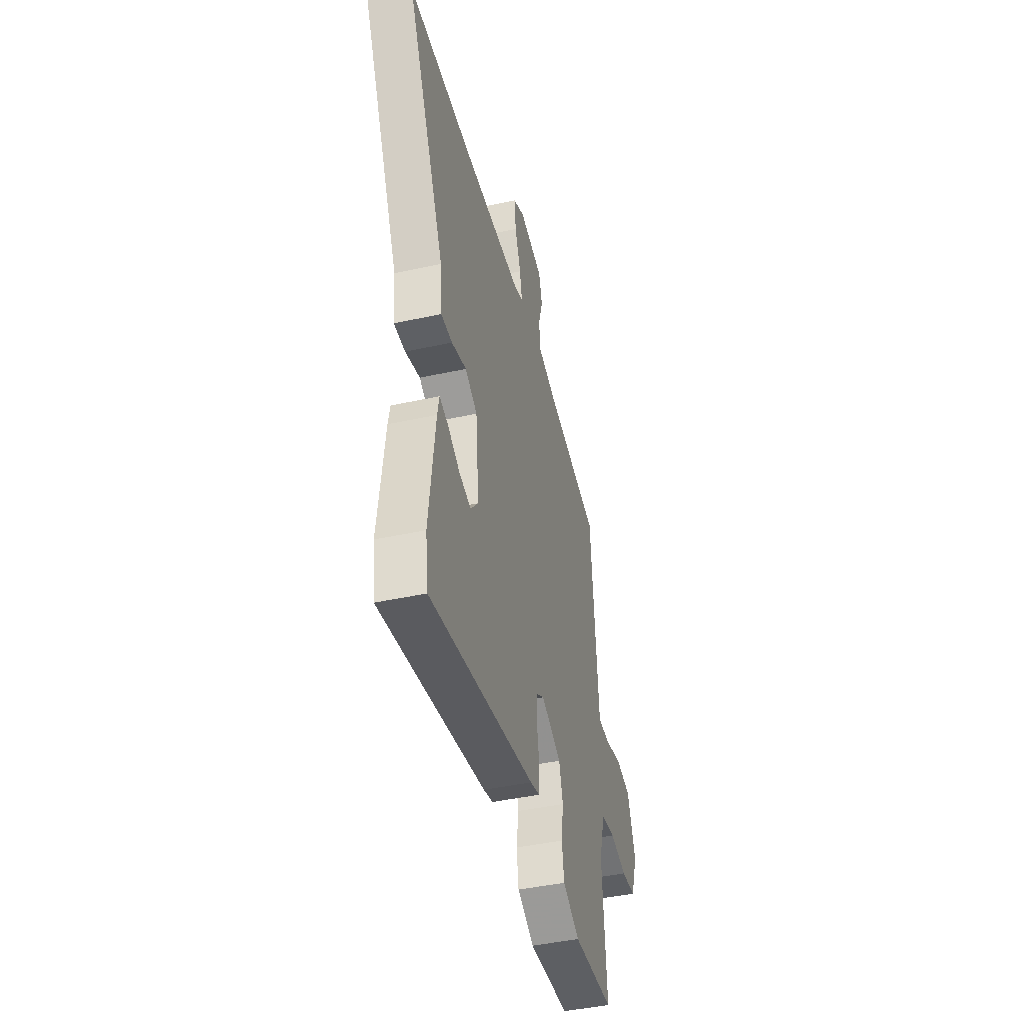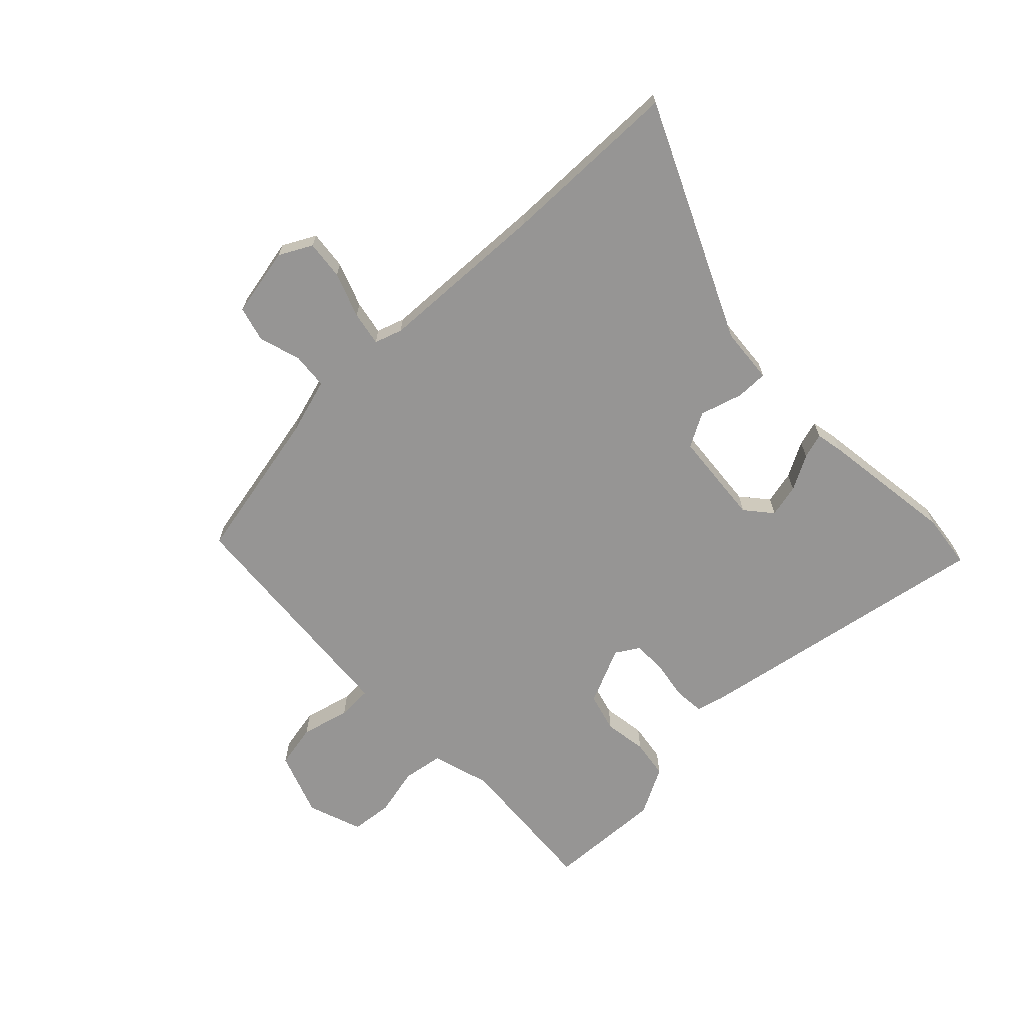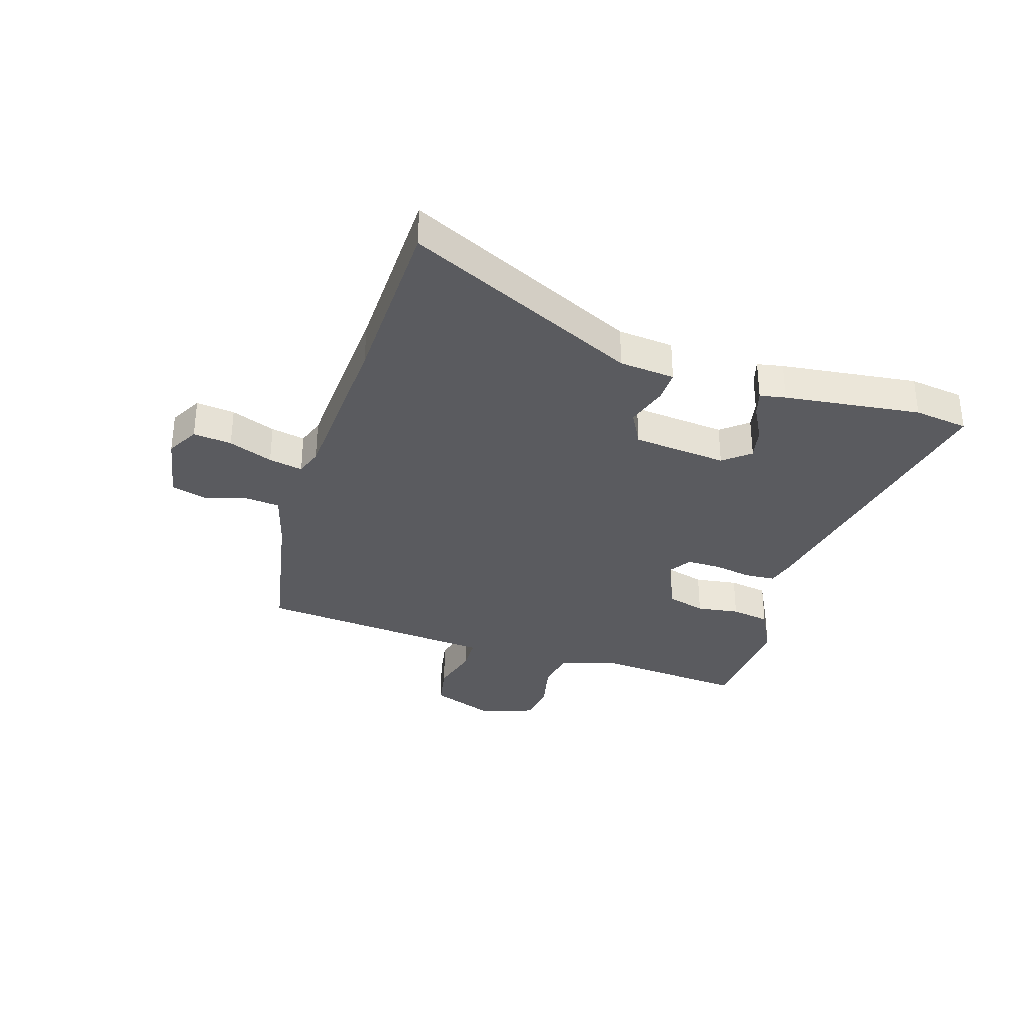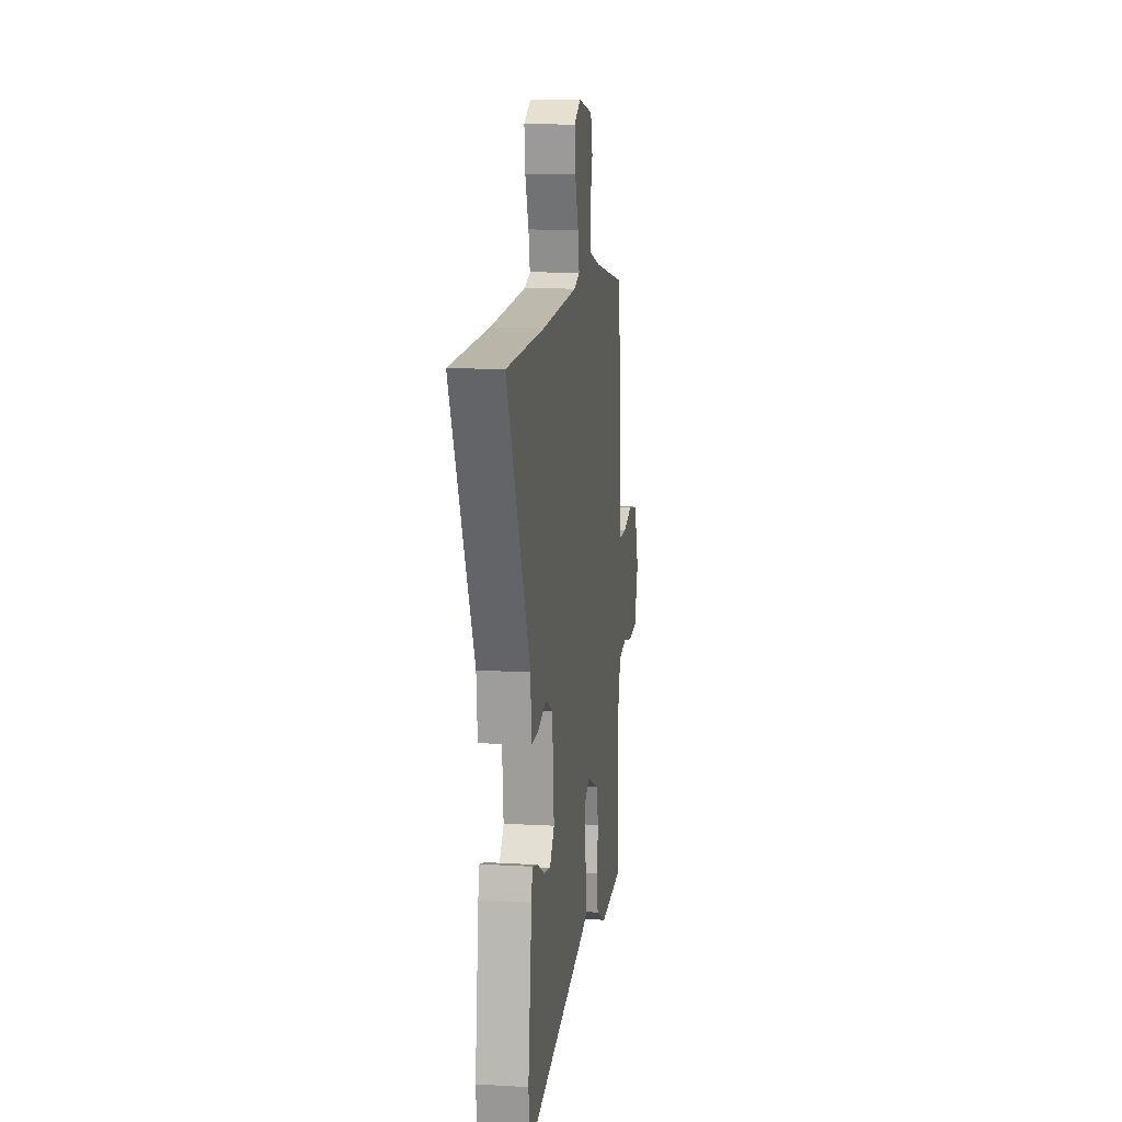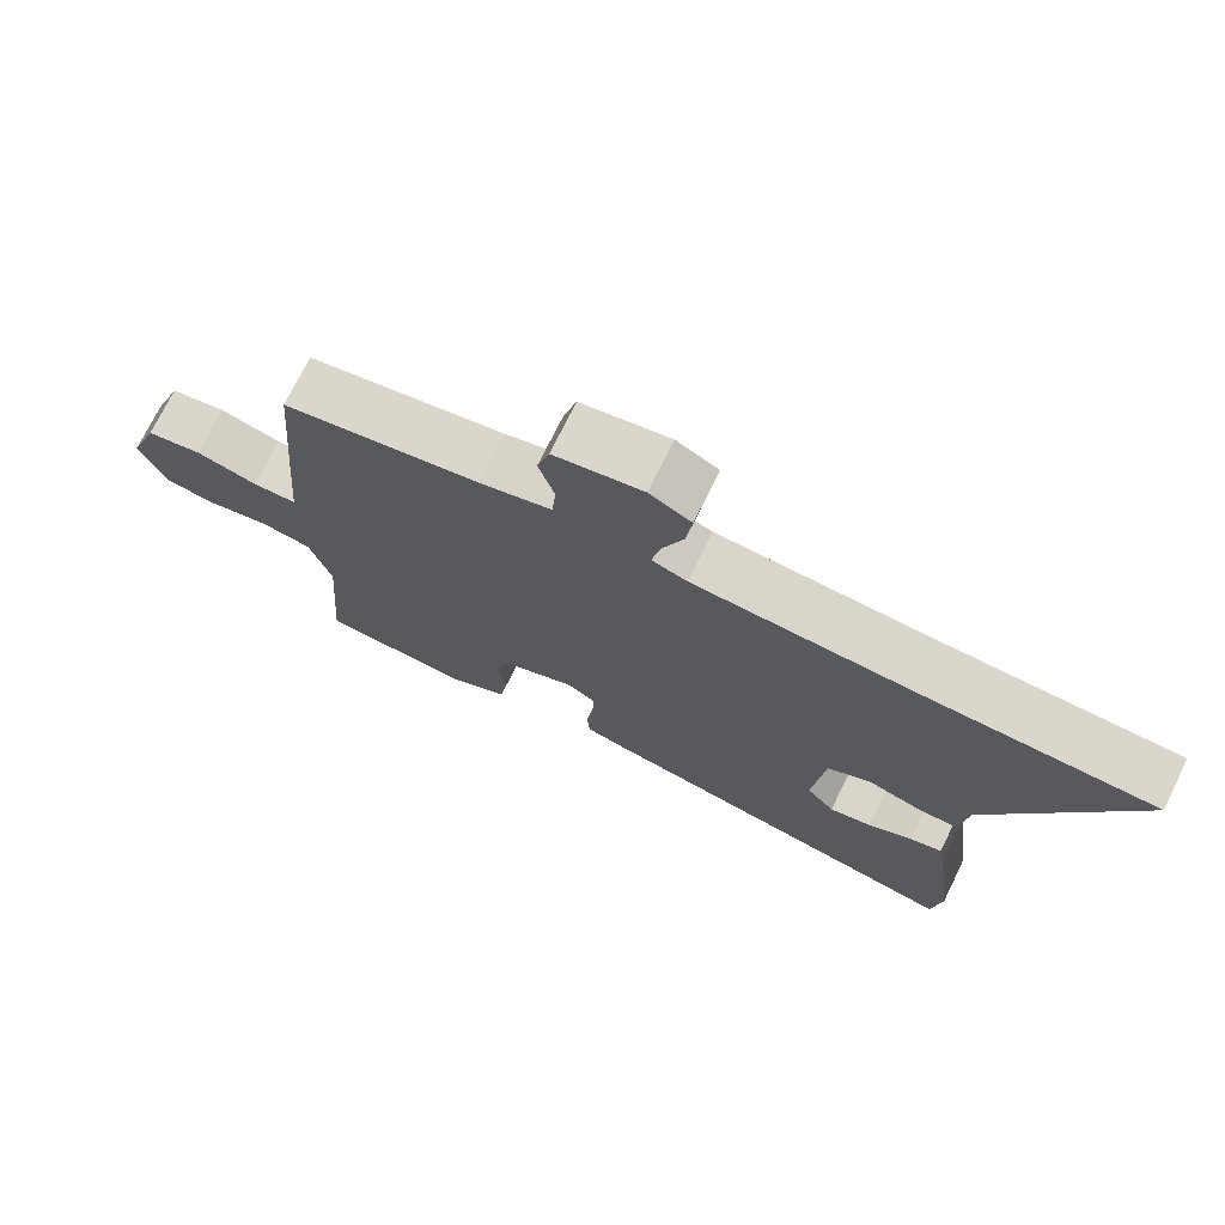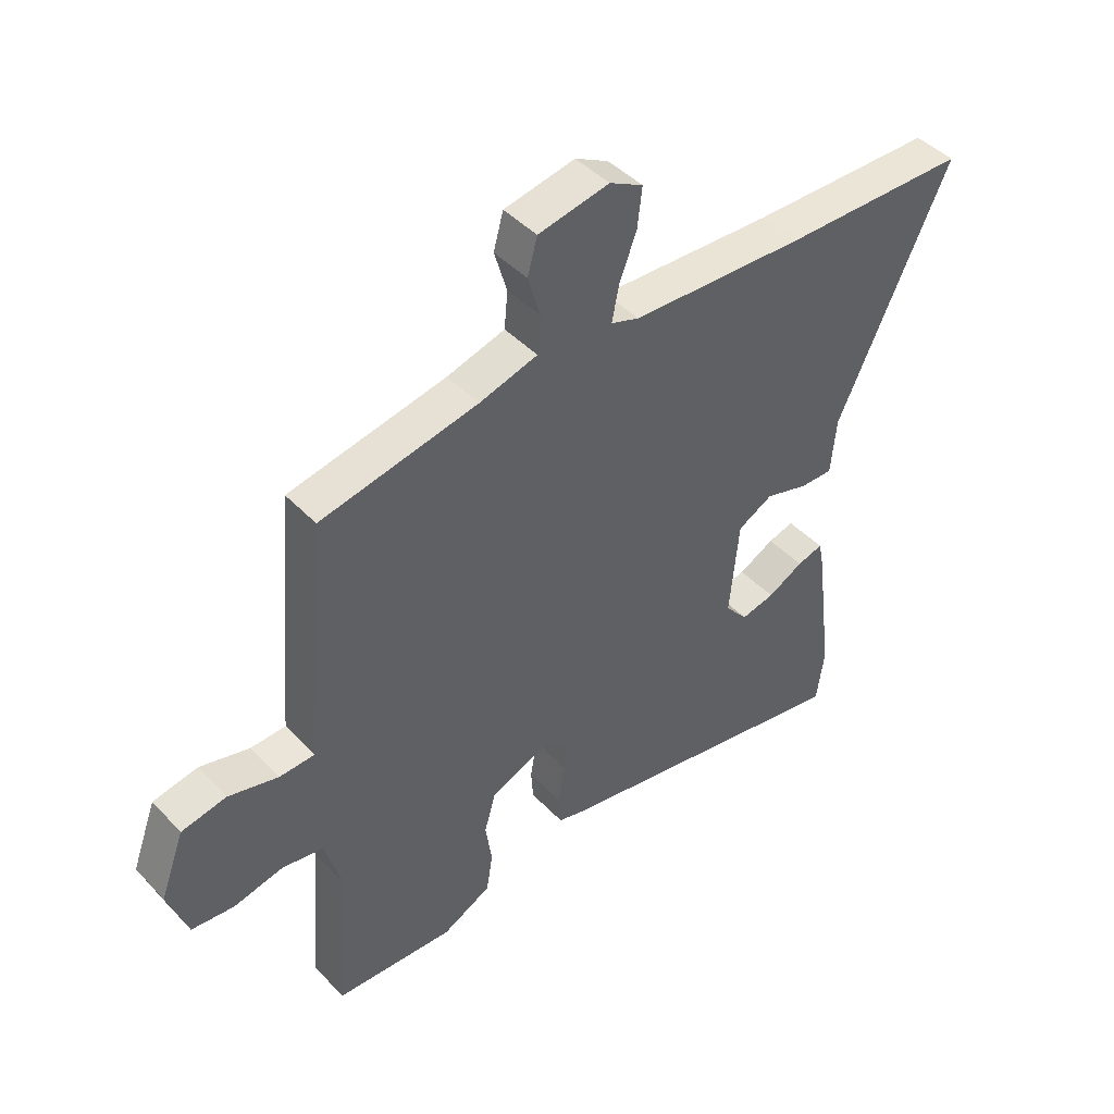
<metadata>
{"format":"obj","ext":"obj","renderer":"f3d","projection":"perspective","resolution":1024,"background":"white","views":[{"elev":-43.8,"azim":104.4,"up":"+Z"},{"elev":-67.5,"azim":44.4,"up":"+Y"},{"elev":-33.5,"azim":72.3,"up":"+Y"},{"elev":12.6,"azim":97.7,"up":"+Z"},{"elev":73.6,"azim":26.2,"up":"+Z"},{"elev":44.5,"azim":-40.0,"up":"+Z"}]}
</metadata>
<code>
v 0.504 0.07 -0.472
v 0.491 0.07 -0.569
v -0.045 0.07 -0.468
v -0.093 0.07 -0.455
v -0.097 0.07 -0.401
v -0.085 0.07 -0.332
v -0.085 0.07 -0.272
v -0.126 0.07 -0.246
v -0.228 0.07 -0.291
v -0.247 0.07 -0.36
v -0.236 0.07 -0.436
v -0.247 0.07 -0.505
v -0.332 0.07 -0.549
v -0.539 0.07 -0.537
v -0.518 0.07 -0.271
v -0.548 0.07 -0.167
v -0.62 0.07 -0.155
v -0.706 0.07 -0.174
v -0.78 0.07 -0.166
v -0.814 0.07 -0.069
v -0.772 0.07 0.045
v -0.694 0.07 0.06
v -0.608 0.07 0.037
v -0.546 0.07 0.039
v -0.539 0.07 0.124
v -0.509 0.07 0.467
v -0.236 0.07 0.521
v -0.135 0.07 0.55
v -0.129 0.07 0.614
v -0.151 0.07 0.689
v -0.134 0.07 0.751
v -0.011 0.07 0.775
v 0.047 0.07 0.744
v 0.039 0.07 0.675
v 0.009 0.07 0.596
v -0.003 0.07 0.535
v 0.046 0.07 0.518
v 0.351 0.07 0.503
v 0.671 0.07 0.497
v 0.477 0.07 0.081
v 0.468 0.07 -0.018
v 0.411 0.07 -0.017
v 0.336 0.07 0.006
v 0.275 0.07 -0.027
v 0.259 0.07 -0.195
v 0.298 0.07 -0.242
v 0.357 0.07 -0.229
v 0.419 0.07 -0.196
v 0.464 0.07 -0.183
v 0.473 0.07 -0.229
v 0.504 0 -0.472
v 0.491 0 -0.569
v -0.045 0 -0.468
v -0.093 0 -0.455
v -0.097 0 -0.401
v -0.085 0 -0.332
v -0.085 0 -0.272
v -0.126 0 -0.246
v -0.228 0 -0.291
v -0.247 0 -0.36
v -0.236 0 -0.436
v -0.247 0 -0.505
v -0.332 0 -0.549
v -0.539 0 -0.537
v -0.518 0 -0.271
v -0.548 0 -0.167
v -0.62 0 -0.155
v -0.706 0 -0.174
v -0.78 0 -0.166
v -0.814 0 -0.069
v -0.772 0 0.045
v -0.694 0 0.06
v -0.608 0 0.037
v -0.546 0 0.039
v -0.539 0 0.124
v -0.509 0 0.467
v -0.236 0 0.521
v -0.135 0 0.55
v -0.129 0 0.614
v -0.151 0 0.689
v -0.134 0 0.751
v -0.011 0 0.775
v 0.047 0 0.744
v 0.039 0 0.675
v 0.009 0 0.596
v -0.003 0 0.535
v 0.046 0 0.518
v 0.351 0 0.503
v 0.671 0 0.497
v 0.477 0 0.081
v 0.468 0 -0.018
v 0.411 0 -0.017
v 0.336 0 0.006
v 0.275 0 -0.027
v 0.259 0 -0.195
v 0.298 0 -0.242
v 0.357 0 -0.229
v 0.419 0 -0.196
v 0.464 0 -0.183
v 0.473 0 -0.229
f 47 48 49 50
f 46 47 50 1
f 40 41 42 43
f 38 39 40 43
f 37 38 43 44
f 36 37 44 45
f 32 33 34 35
f 32 35 36
f 29 30 31 32
f 28 29 32 36
f 27 28 36 45
f 24 25 26 27
f 20 21 22 23
f 20 23 24
f 17 18 19 20
f 16 17 20 24
f 15 16 24 27
f 10 11 12 13
f 9 10 13 14
f 3 4 5 6
f 3 6 7
f 46 1 2 3
f 45 46 3 7
f 9 14 15 27
f 8 9 27
f 7 8 27 45
f 100 99 98 97
f 51 100 97 96
f 93 92 91 90
f 93 90 89 88
f 94 93 88 87
f 95 94 87 86
f 85 84 83 82
f 86 85 82
f 82 81 80 79
f 86 82 79 78
f 95 86 78 77
f 77 76 75 74
f 73 72 71 70
f 74 73 70
f 70 69 68 67
f 74 70 67 66
f 77 74 66 65
f 63 62 61 60
f 64 63 60 59
f 56 55 54 53
f 57 56 53
f 53 52 51 96
f 57 53 96 95
f 77 65 64 59
f 77 59 58
f 95 77 58 57
f 1 51 52 2
f 2 52 53 3
f 3 53 54 4
f 4 54 55 5
f 5 55 56 6
f 6 56 57 7
f 7 57 58 8
f 8 58 59 9
f 9 59 60 10
f 10 60 61 11
f 11 61 62 12
f 12 62 63 13
f 13 63 64 14
f 14 64 65 15
f 15 65 66 16
f 16 66 67 17
f 17 67 68 18
f 18 68 69 19
f 19 69 70 20
f 20 70 71 21
f 21 71 72 22
f 22 72 73 23
f 23 73 74 24
f 24 74 75 25
f 25 75 76 26
f 26 76 77 27
f 27 77 78 28
f 28 78 79 29
f 29 79 80 30
f 30 80 81 31
f 31 81 82 32
f 32 82 83 33
f 33 83 84 34
f 34 84 85 35
f 35 85 86 36
f 36 86 87 37
f 37 87 88 38
f 38 88 89 39
f 39 89 90 40
f 40 90 91 41
f 41 91 92 42
f 42 92 93 43
f 43 93 94 44
f 44 94 95 45
f 45 95 96 46
f 46 96 97 47
f 47 97 98 48
f 48 98 99 49
f 49 99 100 50
f 50 100 51 1

</code>
